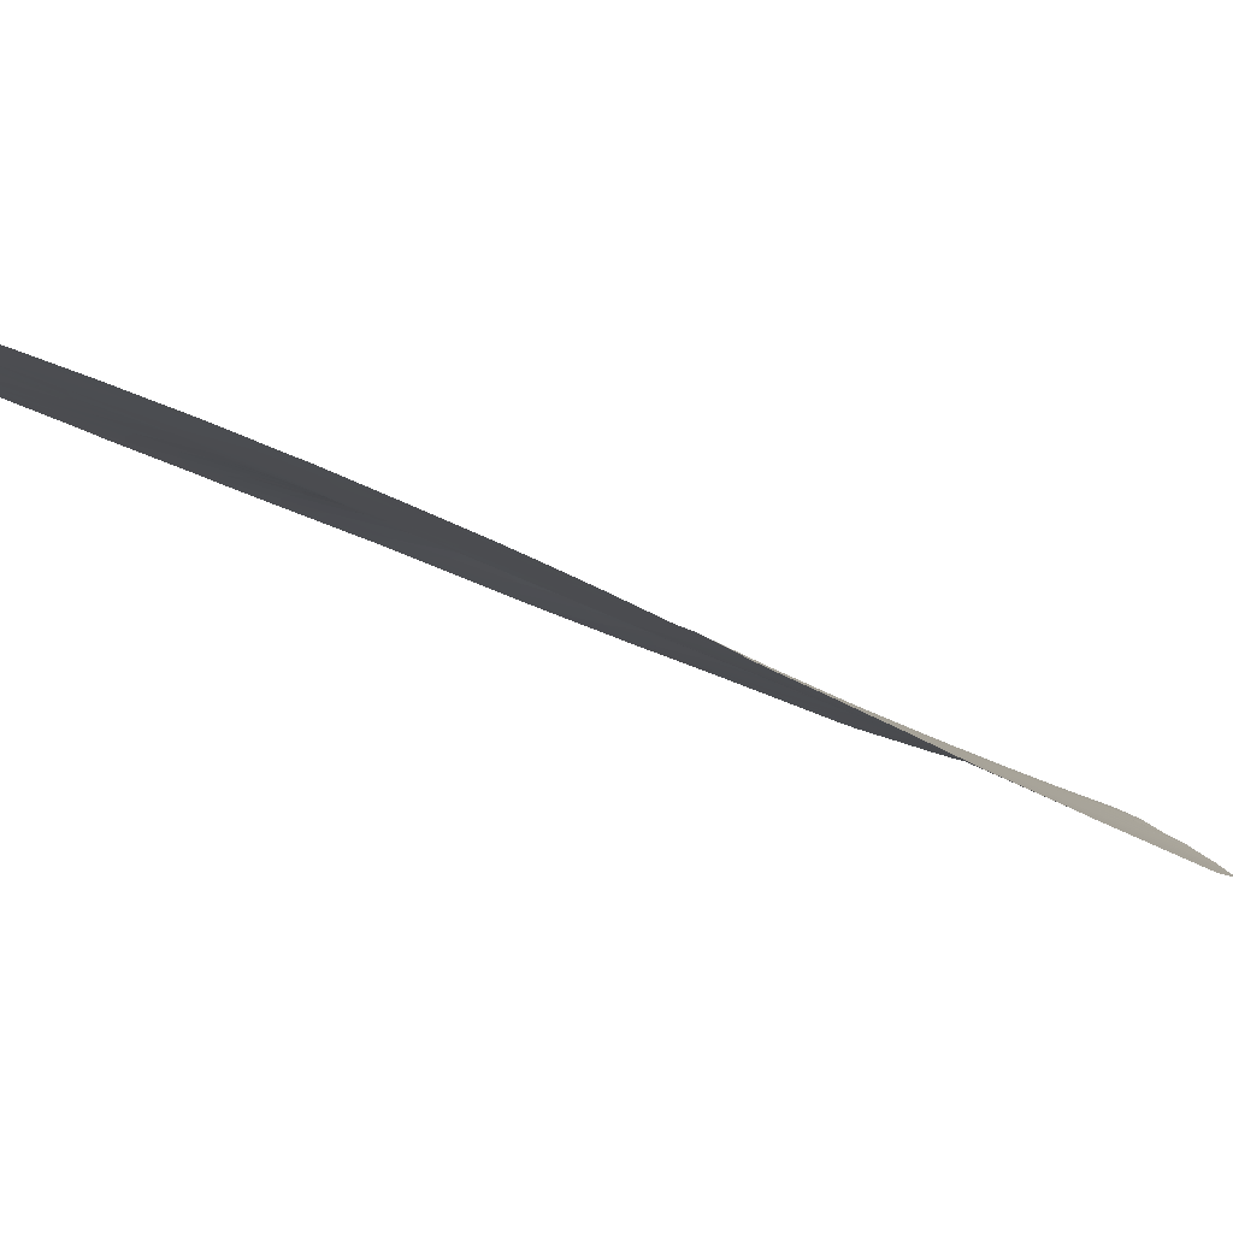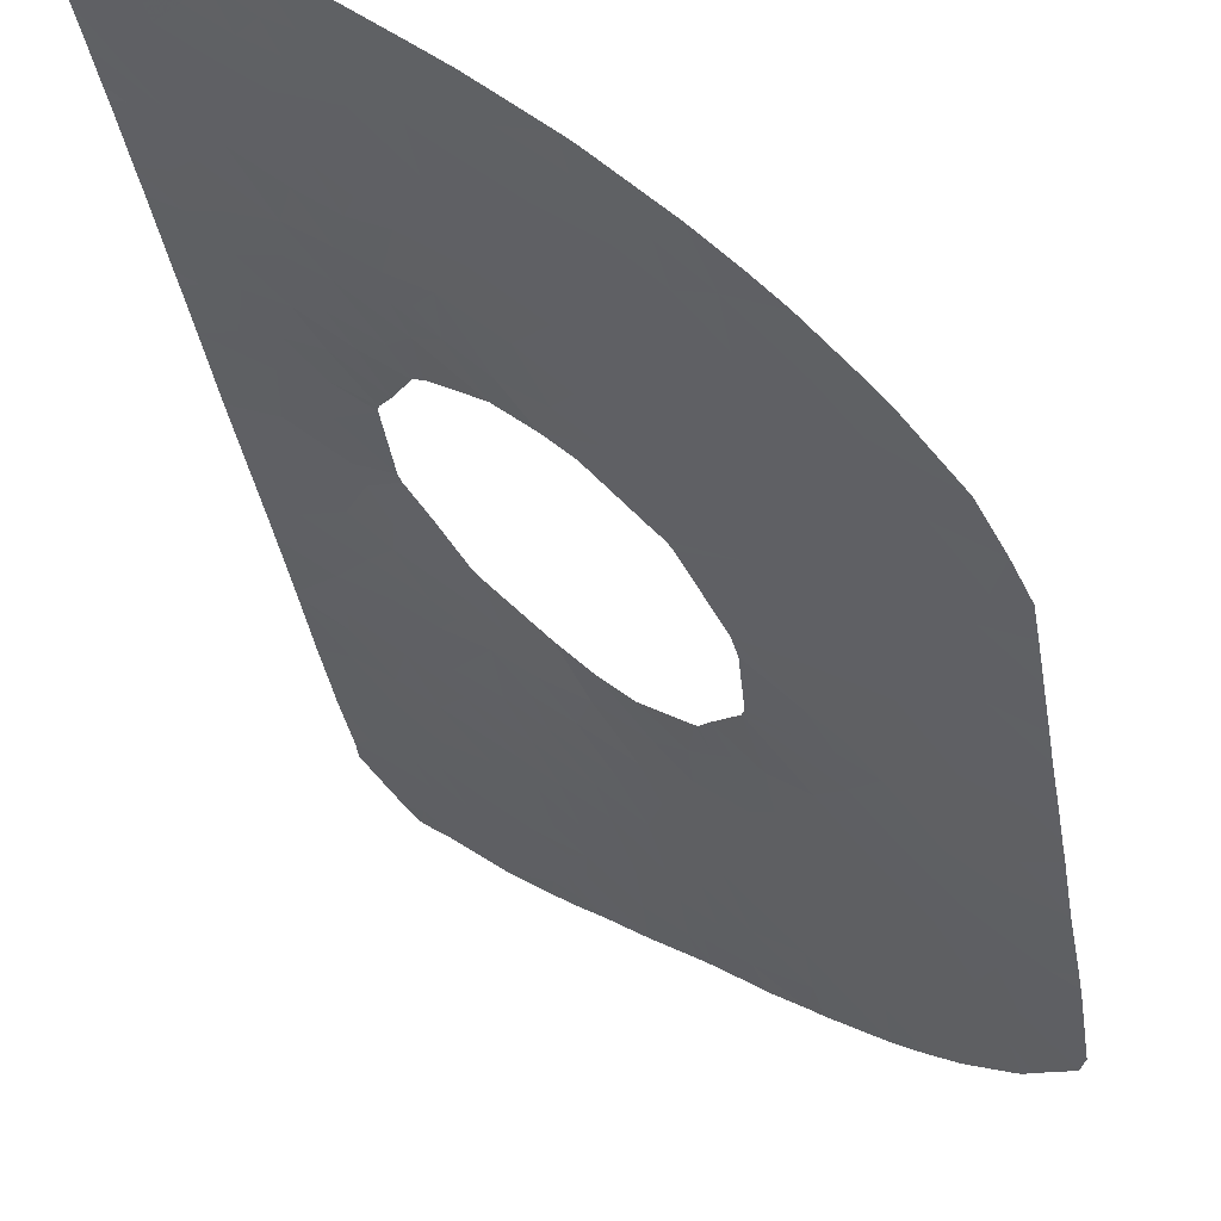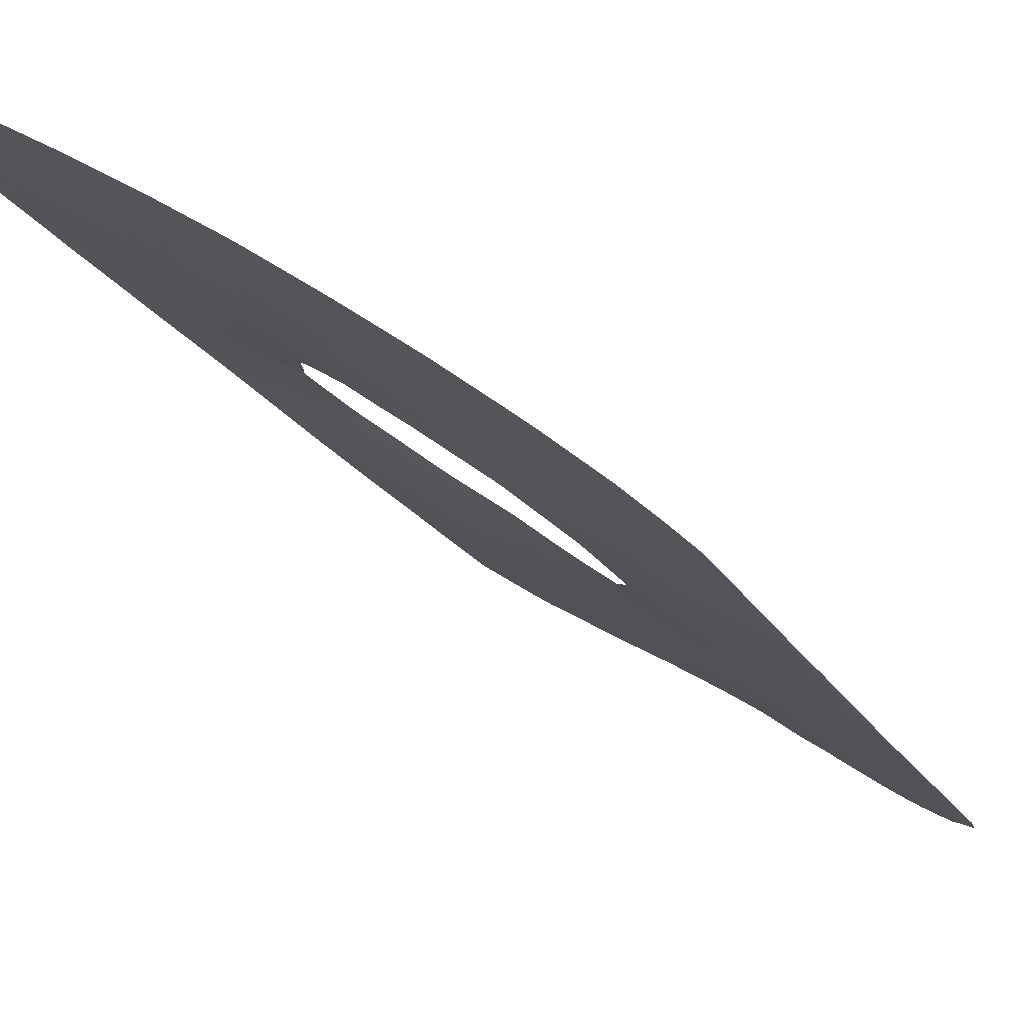
<metadata>
{"format":"obj","ext":"obj","renderer":"f3d","projection":"perspective","resolution":1024,"background":"white","views":[{"elev":-34.6,"azim":53.0,"up":"+Y"},{"elev":-37.8,"azim":10.5,"up":"+Y"},{"elev":-29.1,"azim":29.5,"up":"+Y"}]}
</metadata>
<code>
v 67.85 20.5 19.23
v 67.03 21.14 18.02
v 65.64 22.26 17.92
v 66.23 21.82 19.39
v 66.9 21.32 20.42
v 66.34 21.66 16.85
v 62.16 25.13 22.65
v 62.47 24.91 23.44
v 62.35 25.01 23.49
v 62.59 24.76 21.32
v 61.27 25.79 21.47
v 57.31 28.82 24.71
v 57.77 28.45 23.38
v 58.83 27.7 24.47
v 56.51 29.37 24.8
v 56.27 29.53 23.78
v 55.83 29.84 23.94
v 55.59 30 22.91
v 56.49 29.36 22.61
v 54.7 30.61 23.24
v 56.86 29.14 24.78
v 53.56 31.89 9.508
v 52.81 32.33 10.33
v 54.12 31.5 10.67
v 68.48 19.82 13.78
v 67.47 20.64 13.68
v 68.45 19.81 12.9
v 67.85 20.25 11.06
v 66.74 21.18 10.92
v 68.43 19.8 11.64
v 67.74 20.37 12.04
v 66.55 21.42 14.49
v 66.93 21.11 14.18
v 66.51 21.44 13.79
v 67.24 20.87 14.77
v 68 19.96 2.788
v 68.2 19.8 3.446
v 67.04 20.84 3.549
v 67.57 20.37 4.359
v 66.75 21.1 4.832
v 66.25 21.55 3.687
v 68.29 19.73 5.625
v 67.78 20.2 5.939
v 67.17 20.76 7.913
v 66.17 21.62 8.05
v 66.58 21.26 7.266
v 68.34 19.75 8.354
v 67.22 20.7 6.794
v 68.32 19.73 6.47
v 66.09 21.69 7.225
v 66.27 21.53 6.402
v 61.77 25.52 6.32
v 62.2 25.12 6.719
v 62.82 24.6 5.555
v 62.24 25.14 4.855
v 63.38 24.11 4.56
v 63.47 24 6.093
v 62.84 24.53 6.923
v 63.77 23.7 7.237
v 68.3 19.73 5.988
v 64.32 23.32 18.45
v 62.9 24.45 18.22
v 63.63 23.84 16.96
v 63.44 24.08 20.86
v 64.26 23.41 19.96
v 62.78 24.58 19.79
v 59.66 27.02 18.9
v 61 25.97 18.35
v 60.08 26.69 17.21
v 61.99 25.19 18.66
v 61.79 25.32 17.21
v 61.06 25.89 16.64
v 59.49 27.19 15.81
v 58.62 27.89 16.24
v 58.8 27.71 17.63
v 60.1 26.66 14.86
v 59.18 27.51 14.89
v 60.5 26.34 15.86
v 61.31 25.67 15.48
v 59.91 27.26 3.889
v 58.68 28.31 4.034
v 59.21 27.9 5.259
v 60.45 26.77 5.219
v 59.53 27.64 6.43
v 58.72 28.39 6.686
v 61.22 26.04 5.806
v 61.1 26.18 4.609
v 60.32 26.89 6.428
v 61.55 25.7 7.084
v 61.62 25.62 7.158
v 61.94 25.31 7.649
v 64.45 23.08 9.344
v 64.51 23.04 8.227
v 63.7 23.71 9.13
v 62.69 24.56 8.791
v 62.79 24.47 9.065
v 62.97 24.25 10.94
v 64.06 23.38 10.25
v 64.69 22.87 9.959
v 65.2 22.64 19.18
v 65.55 22.39 20.21
v 66.58 21.58 20.78
v 65.48 22.49 21.75
v 64.27 23.43 21.34
v 64.85 23 22.21
v 58.18 28.13 20.22
v 57.79 28.43 19.46
v 57.14 28.9 19.86
v 56.85 29.1 21.49
v 58.26 28.07 21.92
v 57.3 28.78 22.54
v 56.08 29.66 20.37
v 54.94 30.46 20.83
v 55.78 29.86 21.75
v 54.47 31.19 12.37
v 53.94 31.46 13.28
v 54.94 30.79 13.66
v 55.58 30.67 7.289
v 56.47 30.08 7.786
v 56.93 29.74 6.6
v 56.04 30.35 5.975
v 55.79 30.54 8.224
v 54.77 31.18 8.007
v 59.22 27.86 2.787
v 59.66 27.49 1.408
v 58.65 28.34 1.781
v 60.19 27.02 2.764
v 60.99 26.3 2.984
v 58.93 28.19 -1.287
v 59.86 27.4 -1.346
v 59.75 27.47 -0.273
v 58.74 28.29 0.6945
v 57.71 29.13 0.8502
v 57.87 29.04 -0.565
v 57.74 29.2 -1.927
v 57.08 29.64 0.05626
v 57.13 29.65 -1.322
v 62.16 25.24 3.221
v 63.2 24.31 3.039
v 62.26 25.18 1.956
v 65.25 22.4 9.288
v 62.1 24.98 13.55
v 63.56 23.83 14.16
v 62.74 24.5 14.99
v 63.61 23.82 15.52
v 63.91 23.54 13.96
v 64.43 23.14 14.41
v 63.77 23.65 13.26
v 64.95 22.7 13.56
v 62.91 24.3 11.48
v 64.4 23.12 11.91
v 65.84 21.95 12.26
v 65.08 22.55 10.7
v 64.61 22.93 10.3
v 62.22 24.88 13.36
v 62.51 24.71 15.86
v 60.74 26.11 14.66
v 61.83 25.21 13.75
v 53.55 31.46 19.48
v 53.18 31.69 20.67
v 53.16 31.73 19.73
v 53.95 31.23 17.9
v 53.1 31.83 17.5
v 53.17 31.72 19.34
v 54.75 30.7 17.25
v 54.6 30.75 18.57
v 55.97 29.81 17.71
v 55.4 30.17 19.36
v 53.85 31.34 16.76
v 55.69 30.07 16.6
v 55.45 30.35 14.94
v 54.62 30.86 15.94
v 56.52 29.89 12.44
v 56.91 29.54 13.03
v 55.86 30.17 13.86
v 56.55 29.63 14.39
v 57.58 28.9 14.17
v 53 32 14.77
v 52.99 32.02 14.52
v 53.5 31.68 14.45
v 53.69 31.52 15.2
v 52.98 32.04 14.06
v 54.44 31.04 14.84
v 53.09 31.85 16.74
v 52.92 32.14 12.63
v 54.45 31.35 9.511
v 55.34 30.81 9.854
v 56.36 30.23 9.811
v 56.31 30.24 10.05
v 53.66 31.87 8.169
v 52.77 32.4 8.851
v 52.75 32.44 8.005
v 53.55 31.96 7.159
v 63.36 24.22 -0.6487
v 64.12 23.53 -1.425
v 62.58 24.95 -1.349
v 63.11 24.48 -2.083
v 62.62 24.89 0.0967
v 63.48 24.09 1.028
v 64.18 23.45 0.009076
v 61.46 25.96 -0.5543
v 61.17 26.18 1.286
v 60.53 26.76 0.1141
v 60.64 26.71 -1.31
v 57.54 29.41 -2.99
v 57.24 29.61 -2.435
v 57.08 29.75 -2.744
v 56.96 29.88 -3.47
v 56.58 30.1 -2.108
v 55.64 30.85 -2.812
v 55.43 30.95 -1.784
v 54.9 31.39 -2.684
v 54.6 31.54 -1.415
v 53.93 32.05 -1.807
v 54.07 31.99 -2.671
v 53.96 31.97 -0.7199
v 53.64 32.03 3.161
v 53.35 32.28 1.953
v 52.59 32.71 3.65
v 52.58 32.73 3.434
v 52.59 32.71 3.777
v 53.88 31.8 5.27
v 53.74 31.93 3.823
v 54.86 31.18 3.21
v 55.99 30.38 3.566
v 55.34 30.84 4.507
v 56.03 30.35 5.027
v 57.03 29.61 3.449
v 57.14 29.54 5.148
v 56.01 30.38 2.581
v 55.12 30.97 5.306
v 56.08 30.4 0.1878
v 56.92 29.73 1.084
v 55.24 30.97 1.558
v 57.77 29.04 4.15
v 57.9 28.93 3.11
v 58.08 28.82 5.004
v 59.95 26.83 23.03
v 59.31 27.29 22.11
v 59.96 26.8 21.87
v 59.3 27.29 20.88
v 60.43 26.43 20.24
v 61.49 25.59 19.7
v 57.42 28.72 18.74
v 56.96 29.1 17.62
v 56.64 29.4 16.48
v 57.83 28.46 17.51
v 57.75 28.56 16.61
v 56.48 29.4 18.92
v 57.31 29.02 15.04
v 57.93 28.48 15.73
v 54.84 30.52 22.09
v 53.19 31.67 22.08
v 53.19 31.68 21.71
v 54.33 30.91 19.78
v 57.86 28.66 14.39
v 55.6 30.46 12.67
v 56.46 29.96 12.23
v 58.13 28.28 16.37
v 58.22 28.18 16.87
v 56.21 29.79 15.27
v 58.37 28 18.99
v 61 26.03 23.03
v 60.64 26.33 24.05
v 59.71 27.02 24.28
v 62.12 25.19 23.56
v 59.09 27.47 22.88
v 55.75 30.68 -0.9456
v 54.93 31.25 -0.08976
v 56.58 30.05 -0.6213
v 59.77 27.54 -2.836
v 59.87 27.52 -3.825
v 58.79 28.37 -2.865
v 60.15 27.26 -3.686
v 60.15 27.2 -2.554
v 58.64 28.59 -4.42
v 61.22 26.22 -2.225
v 62.29 25.26 -2.597
v 64.22 23.4 0.9966
v 64.87 22.82 -0.8195
v 65.67 22.06 5.109
v 65.36 22.32 7.22
v 64.56 23.03 6.214
v 64.55 23.02 7.224
v 68.39 19.78 10.06
v 67.57 20.44 9.17
v 68.4 19.78 10.65
v 67.33 20.67 10.05
v 66.61 21.26 9.497
v 64.08 23.5 3.381
v 64.2 23.41 2.032
v 65.15 22.54 2.843
v 64.57 23.05 4.421
v 65.1 22.61 0.8963
v 65.61 22.14 -0.188
v 66.73 21.12 0.9592
v 61.41 26.06 -3.069
v 60.32 27.1 -3.593
v 57.6 29.44 -4.711
v 53.21 32.58 -2.415
v 53.55 32.47 -4.195
v 54.29 31.9 -3.772
v 53.83 32.29 -4.483
v 55.51 30.99 -3.641
v 55.32 31.23 -5.199
v 56.32 30.49 -5.12
v 56.55 30.25 -4.318
v 53.19 32.44 0.9215
v 52.47 32.92 1.515
v 52.42 33.03 -0.04459
v 53.03 32.62 -0.5794
v 52.39 33.14 -2.289
v 52.34 33.22 -2.939
v 52.88 32.78 -1.761
v 52.39 33.07 -0.6339
v 53.4 32.39 -1.238
v 53.05 32.84 -4.529
v 57.01 29.89 -4.372
v 56.95 29.99 -4.991
v 53.6 32.5 -5.008
v 53.32 32.69 -4.961
v 53.89 32.27 -4.957
v 56.35 30.33 -3.073
v 57.39 29.35 2.123
v 54.35 31.59 1.879
v 53.96 31.91 0.7889
v 54.62 31.32 4.595
v 62.68 24.88 -2.365
v 55.34 30.72 11.33
v 68.54 19.86 16.24
v 67.85 20.44 16.83
v 68.56 19.87 17.18
v 66.49 21.5 15.38
v 68.51 19.84 15.06
v 67.53 20.67 15.81
v 65.79 22.04 14.33
v 64.79 22.9 16.67
v 65.53 22.3 16.04
v 68.28 20.13 18.08
v 61.98 25.12 14.96
v 57.23 29.5 0.6633
v 60.61 26.66 1.893
v 52.68 32.56 5.777
v 52.7 32.52 6.349
v 55.49 30.74 9.224
v 56.78 29.92 8.961
v 54.84 31.16 6.468
v 57.27 29.55 7.863
v 57.46 29.4 7.636
v 52.88 32.21 11.81
v 60.61 26.63 4.175
v 57.6 29.22 6.145
v 56.53 29.99 5.687
v 65.57 22.28 16.87
v 66.69 21.16 2.12
v 66.85 21.01 1.099
v 67.09 20.8 1.454
v 65.66 22.09 1.566
v 66.19 21.61 1.974
v 67.38 20.69 12.72
v 55.39 30.13 24.33
v 54.21 30.93 23.98
v 54.95 30.42 24.94
v 53.86 31.18 23.41
v 53.34 31.52 24.68
v 53.33 31.53 24.35
v 57.11 28.93 23.33
v 63.35 24.18 21.94
v 63.96 23.72 22.74
f 4 2 1
f 4 3 2
f 5 4 1
f 3 6 2
f 9 7 8
f 7 11 10
f 14 12 13
f 17 16 15
f 16 18 19
f 18 17 20
f 18 16 17
f 21 15 16
f 24 23 22
f 27 25 26
f 31 29 28
f 28 30 31
f 34 33 32
f 33 26 35
f 32 33 35
f 39 36 37
f 39 38 36
f 40 38 39
f 38 40 41
f 43 39 42
f 43 40 39
f 42 39 37
f 46 44 45
f 48 47 44
f 48 49 47
f 50 46 45
f 46 51 48
f 54 53 52
f 52 55 54
f 55 56 54
f 57 54 56
f 58 53 54
f 54 57 58
f 59 58 57
f 43 42 60
f 49 43 60
f 43 51 40
f 43 48 51
f 63 61 62
f 66 65 64
f 62 65 66
f 62 61 65
f 69 68 67
f 68 71 70
f 68 69 72
f 72 71 68
f 75 73 69
f 75 74 73
f 77 76 73
f 73 74 77
f 73 76 78
f 78 69 73
f 79 78 76
f 82 81 80
f 82 80 83
f 83 84 82
f 85 82 84
f 87 86 83
f 88 83 86
f 86 89 88
f 90 89 52
f 90 53 91
f 94 93 92
f 93 95 59
f 93 94 95
f 95 94 96
f 94 97 96
f 94 98 97
f 99 98 92
f 100 3 4
f 4 101 100
f 61 3 100
f 4 5 102
f 102 101 4
f 100 101 65
f 103 101 102
f 104 65 101
f 101 103 104
f 105 104 103
f 108 107 106
f 106 110 109
f 109 108 106
f 111 109 110
f 108 109 112
f 112 114 113
f 112 109 114
f 109 19 114
f 117 116 115
f 120 119 118
f 118 121 120
f 123 118 122
f 119 122 118
f 81 124 80
f 124 126 125
f 80 127 128
f 124 125 127
f 127 80 124
f 131 129 130
f 131 125 132
f 132 129 131
f 126 132 125
f 134 132 133
f 134 129 132
f 129 134 135
f 126 133 132
f 134 136 137
f 137 135 134
f 140 139 138
f 92 141 99
f 144 142 143
f 143 145 144
f 147 143 146
f 145 143 147
f 143 148 146
f 147 146 148
f 147 148 149
f 151 148 150
f 151 149 148
f 151 152 149
f 154 153 98
f 99 153 154
f 150 148 155
f 153 152 151
f 72 79 71
f 156 71 79
f 158 79 157
f 62 71 156
f 156 63 62
f 70 71 62
f 62 66 70
f 79 76 157
f 161 159 160
f 163 162 159
f 159 164 163
f 162 165 166
f 167 166 165
f 167 168 166
f 169 165 162
f 172 170 165
f 172 171 170
f 175 173 174
f 174 176 175
f 177 176 174
f 176 171 175
f 180 178 179
f 181 178 180
f 179 182 180
f 183 181 180
f 181 184 178
f 181 169 184
f 169 163 184
f 182 185 116
f 116 180 182
f 187 24 186
f 189 187 188
f 24 22 186
f 186 22 190
f 190 123 186
f 190 22 191
f 191 192 190
f 193 190 192
f 193 123 190
f 197 195 194
f 194 196 197
f 140 198 199
f 195 200 194
f 202 201 198
f 198 140 202
f 131 204 203
f 131 130 204
f 131 203 125
f 135 206 205
f 208 205 207
f 206 209 207
f 211 210 209
f 211 212 210
f 211 213 212
f 214 212 213
f 214 215 212
f 214 213 216
f 220 218 217
f 217 219 220
f 223 221 219
f 223 222 221
f 223 219 217
f 226 224 225
f 225 227 226
f 229 225 228
f 229 227 225
f 225 224 230
f 225 230 228
f 227 121 231
f 233 232 136
f 234 232 233
f 233 230 234
f 230 224 234
f 229 228 235
f 236 235 228
f 237 235 81
f 229 235 237
f 240 238 239
f 240 239 241
f 242 241 67
f 240 241 242
f 242 11 240
f 243 11 242
f 68 242 67
f 68 243 242
f 244 107 108
f 167 246 245
f 248 247 245
f 245 246 248
f 247 244 245
f 249 245 244
f 249 167 245
f 170 246 167
f 246 250 251
f 251 248 246
f 168 167 249
f 108 249 244
f 114 252 113
f 114 19 18
f 18 252 114
f 252 18 20
f 254 20 253
f 254 252 20
f 168 113 255
f 113 252 254
f 255 113 254
f 254 160 255
f 256 250 177
f 256 251 250
f 258 173 257
f 259 251 74
f 248 260 247
f 259 260 248
f 251 256 77
f 77 74 251
f 248 251 259
f 261 246 170
f 170 171 261
f 261 250 246
f 261 176 250
f 171 176 261
f 176 177 250
f 106 67 241
f 106 262 67
f 106 241 110
f 110 241 239
f 75 67 262
f 107 262 106
f 107 244 262
f 75 247 260
f 262 247 75
f 262 244 247
f 240 263 238
f 240 11 263
f 264 238 263
f 264 265 238
f 264 263 266
f 7 266 263
f 263 11 7
f 7 9 266
f 267 110 239
f 267 239 238
f 213 268 269
f 213 211 268
f 211 209 268
f 270 136 232
f 270 232 268
f 268 209 270
f 269 268 232
f 273 271 129
f 273 272 271
f 272 274 271
f 274 275 271
f 276 272 273
f 277 201 204
f 196 201 277
f 277 278 196
f 279 199 200
f 200 195 280
f 281 41 40
f 281 40 51
f 281 282 283
f 281 51 282
f 283 282 284
f 47 285 286
f 288 285 287
f 288 286 285
f 29 289 288
f 99 141 153
f 30 28 287
f 288 287 28
f 28 29 288
f 282 50 45
f 292 290 291
f 293 290 292
f 296 294 295
f 294 200 280
f 280 295 294
f 294 279 200
f 297 278 277
f 298 297 277
f 277 204 275
f 275 298 277
f 130 275 204
f 273 135 205
f 205 276 273
f 299 205 208
f 299 276 205
f 215 300 301
f 301 302 215
f 302 301 303
f 307 304 305
f 305 306 307
f 310 308 309
f 310 311 308
f 309 308 218
f 313 300 312
f 315 314 311
f 315 312 314
f 316 314 300
f 316 311 314
f 312 300 314
f 317 301 300
f 300 313 317
f 307 318 208
f 318 307 319
f 318 319 299
f 321 320 301
f 321 301 317
f 311 310 315
f 307 306 319
f 302 303 322
f 303 320 322
f 303 301 320
f 302 304 212
f 305 304 302
f 302 322 305
f 212 215 302
f 307 323 304
f 307 208 323
f 212 304 210
f 210 323 209
f 210 304 323
f 208 209 323
f 298 275 274
f 135 273 129
f 299 208 318
f 228 324 236
f 236 81 235
f 126 324 133
f 126 236 324
f 325 234 224
f 325 217 218
f 325 224 217
f 325 218 326
f 325 326 269
f 269 234 325
f 234 269 232
f 233 133 324
f 230 233 324
f 324 228 230
f 227 231 226
f 226 327 224
f 226 231 327
f 231 222 327
f 223 217 224
f 223 224 327
f 327 222 223
f 220 309 218
f 216 269 326
f 326 218 308
f 216 308 311
f 216 326 308
f 214 216 316
f 316 300 214
f 216 311 316
f 213 269 216
f 300 215 214
f 208 207 209
f 206 207 205
f 196 198 201
f 328 197 196
f 194 199 198
f 194 200 199
f 196 194 198
f 56 290 293
f 56 139 290
f 139 291 290
f 258 329 189
f 329 24 187
f 187 189 329
f 329 258 257
f 257 115 329
f 24 329 115
f 183 116 117
f 183 180 116
f 175 171 117
f 175 257 173
f 175 117 257
f 183 117 171
f 169 172 165
f 172 169 181
f 181 183 172
f 183 171 172
f 170 167 165
f 159 162 166
f 166 255 159
f 255 166 168
f 255 160 159
f 161 164 159
f 162 163 169
f 332 331 330
f 35 333 32
f 26 25 334
f 334 35 26
f 335 35 334
f 334 330 335
f 335 333 35
f 34 32 336
f 336 32 333
f 61 337 3
f 61 63 337
f 63 145 337
f 337 147 338
f 337 145 147
f 2 6 331
f 331 339 2
f 339 331 332
f 335 330 331
f 335 331 6
f 6 333 335
f 156 79 340
f 144 340 142
f 144 156 340
f 156 144 145
f 63 156 145
f 158 340 79
f 158 142 340
f 155 143 142
f 155 148 143
f 139 140 199
f 199 291 139
f 279 291 199
f 140 128 202
f 128 140 138
f 341 233 136
f 133 233 341
f 136 133 341
f 135 209 206
f 135 137 209
f 270 137 136
f 270 209 137
f 134 133 136
f 130 271 275
f 130 129 271
f 203 201 202
f 203 204 201
f 342 202 128
f 342 125 203
f 203 202 342
f 342 127 125
f 342 128 127
f 236 124 81
f 236 126 124
f 278 328 196
f 222 343 221
f 344 193 192
f 344 343 222
f 222 193 344
f 122 188 345
f 345 123 122
f 122 346 188
f 122 119 346
f 187 345 188
f 186 123 345
f 345 187 186
f 193 347 123
f 193 222 347
f 123 347 118
f 231 347 222
f 121 118 347
f 347 231 121
f 119 348 346
f 348 119 120
f 348 120 349
f 350 115 185
f 350 24 115
f 115 116 185
f 117 115 257
f 112 168 249
f 249 108 112
f 168 112 113
f 111 19 109
f 267 238 265
f 265 14 267
f 267 13 110
f 267 14 13
f 100 65 61
f 154 98 99
f 94 92 98
f 97 98 150
f 151 150 98
f 98 153 151
f 59 284 93
f 93 284 282
f 282 45 141
f 141 93 282
f 93 141 92
f 89 86 52
f 87 128 138
f 138 55 87
f 55 52 86
f 86 87 55
f 87 351 128
f 351 87 83
f 351 80 128
f 83 80 351
f 88 84 83
f 82 237 81
f 82 85 237
f 349 120 352
f 352 85 349
f 237 352 229
f 237 85 352
f 353 120 121
f 227 353 121
f 227 229 353
f 229 120 353
f 120 229 352
f 259 74 260
f 74 75 260
f 72 78 79
f 72 69 78
f 69 67 75
f 243 68 70
f 70 66 243
f 338 6 354
f 337 338 354
f 6 3 354
f 3 337 354
f 48 43 49
f 59 57 283
f 59 283 284
f 58 91 53
f 95 58 59
f 95 91 58
f 90 52 53
f 55 138 139
f 139 56 55
f 296 356 355
f 291 279 294
f 293 57 56
f 293 283 57
f 281 283 293
f 281 293 292
f 292 41 281
f 51 50 282
f 47 286 44
f 289 45 44
f 44 286 289
f 288 289 286
f 153 289 29
f 153 141 289
f 289 141 45
f 48 44 46
f 50 51 46
f 355 357 36
f 36 38 355
f 355 38 41
f 356 357 355
f 296 358 294
f 359 292 358
f 358 296 359
f 291 294 358
f 358 292 291
f 355 359 296
f 41 292 359
f 359 355 41
f 34 26 33
f 338 333 6
f 147 336 333
f 333 338 147
f 34 336 149
f 149 152 34
f 147 149 336
f 30 27 31
f 27 360 31
f 360 152 29
f 29 31 360
f 27 26 360
f 34 360 26
f 34 152 360
f 153 29 152
f 191 22 23
f 24 350 23
f 362 20 361
f 361 363 362
f 253 20 364
f 362 365 366
f 362 363 365
f 362 366 364
f 253 364 366
f 362 364 20
f 17 15 361
f 361 20 17
f 363 361 15
f 110 13 111
f 19 111 367
f 13 367 111
f 367 13 12
f 12 21 367
f 367 21 16
f 16 19 367
f 243 10 11
f 243 66 10
f 10 64 368
f 66 64 10
f 7 368 8
f 7 10 368
f 369 8 368
f 369 368 104
f 104 105 369
f 104 64 65
f 104 368 64
f 339 1 2

</code>
